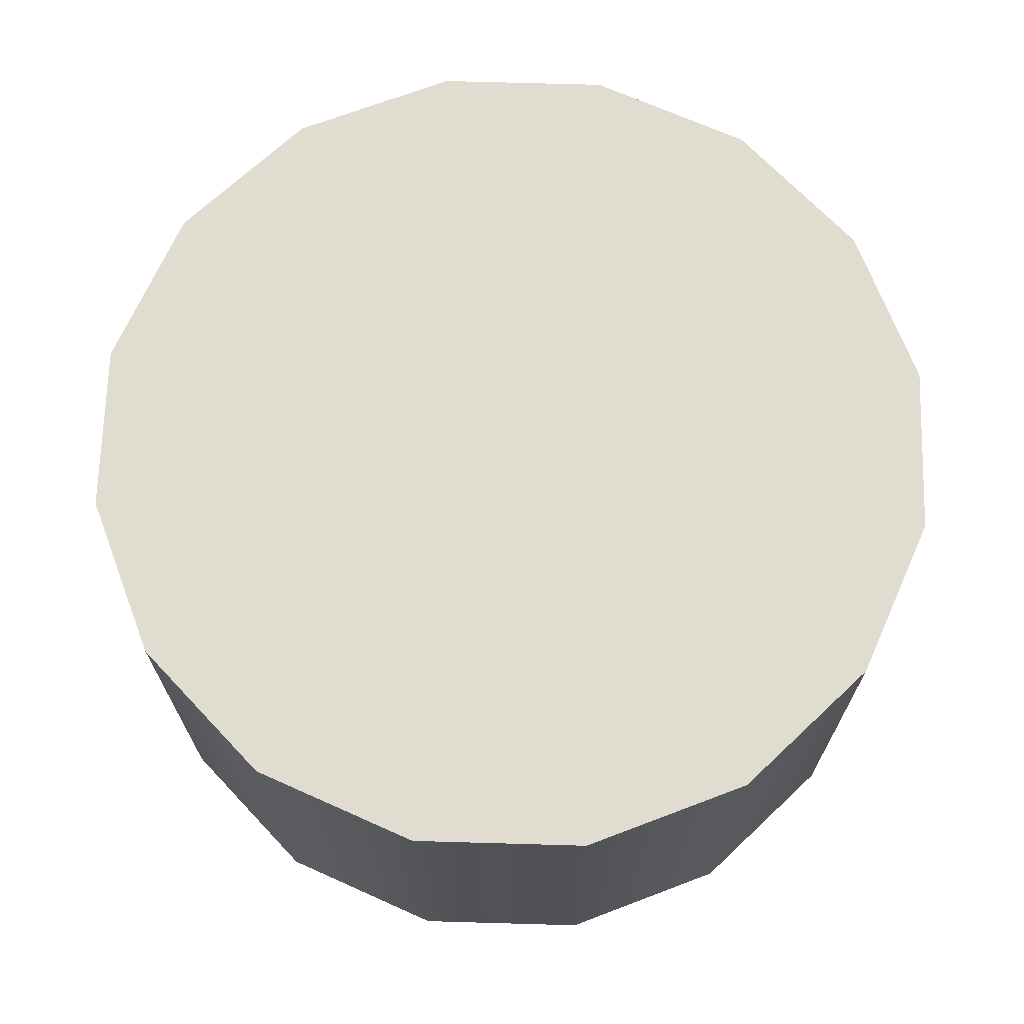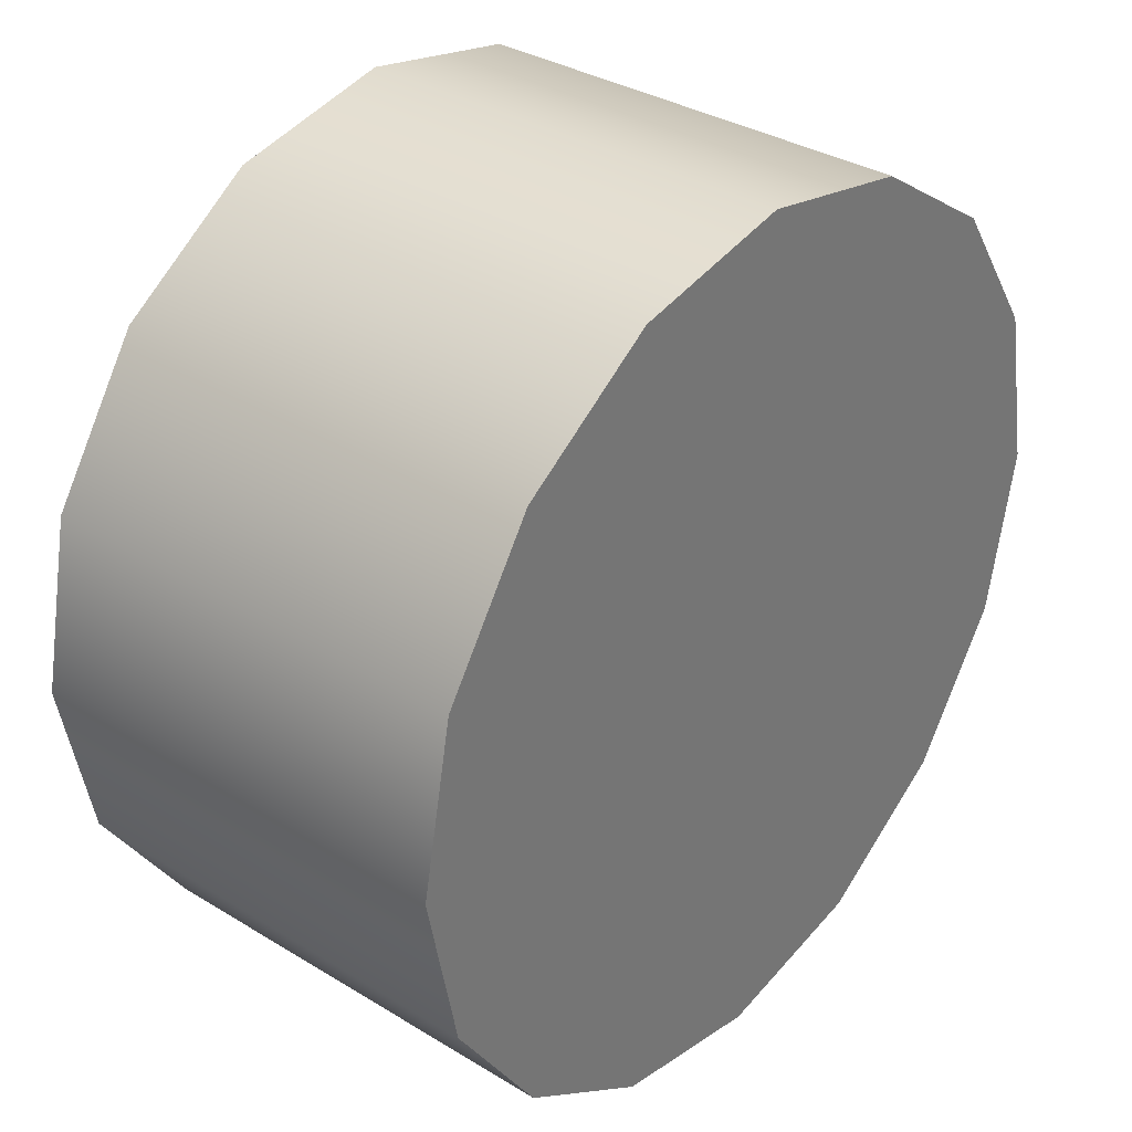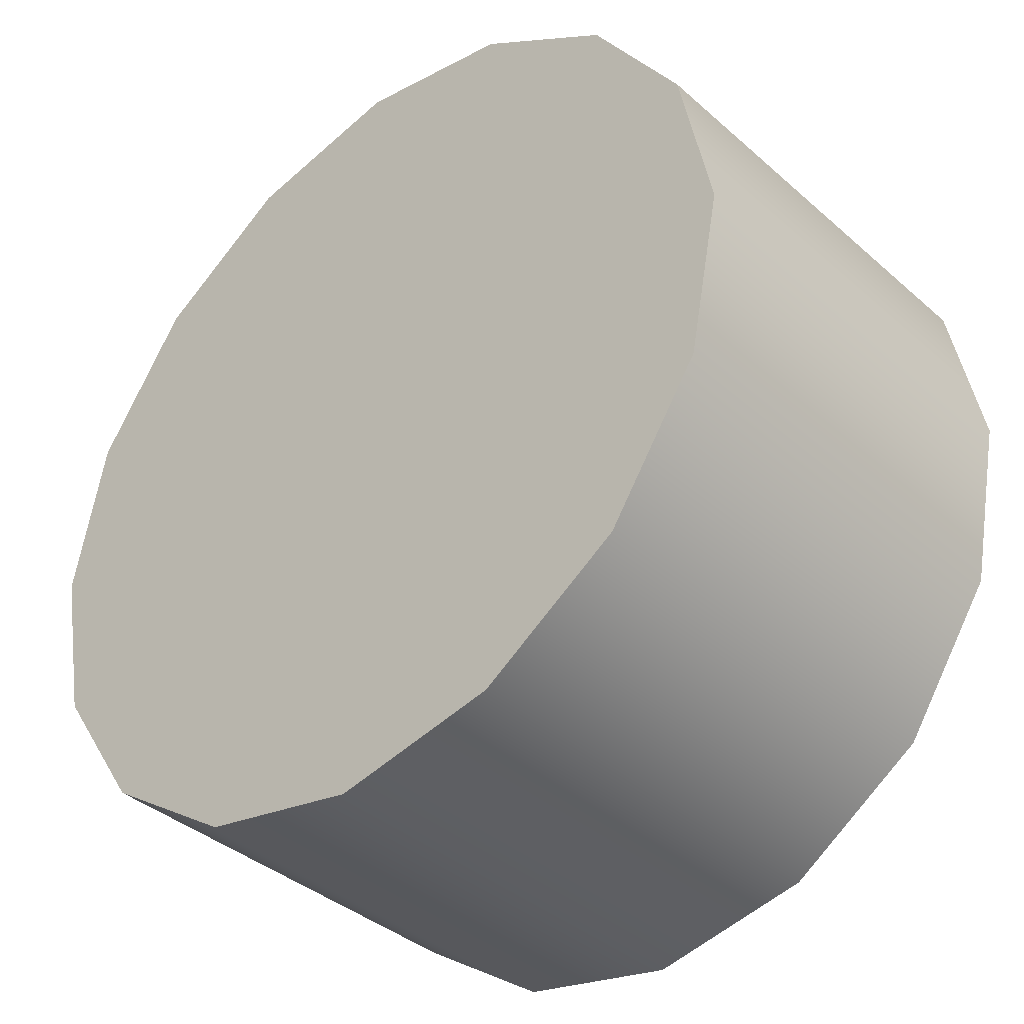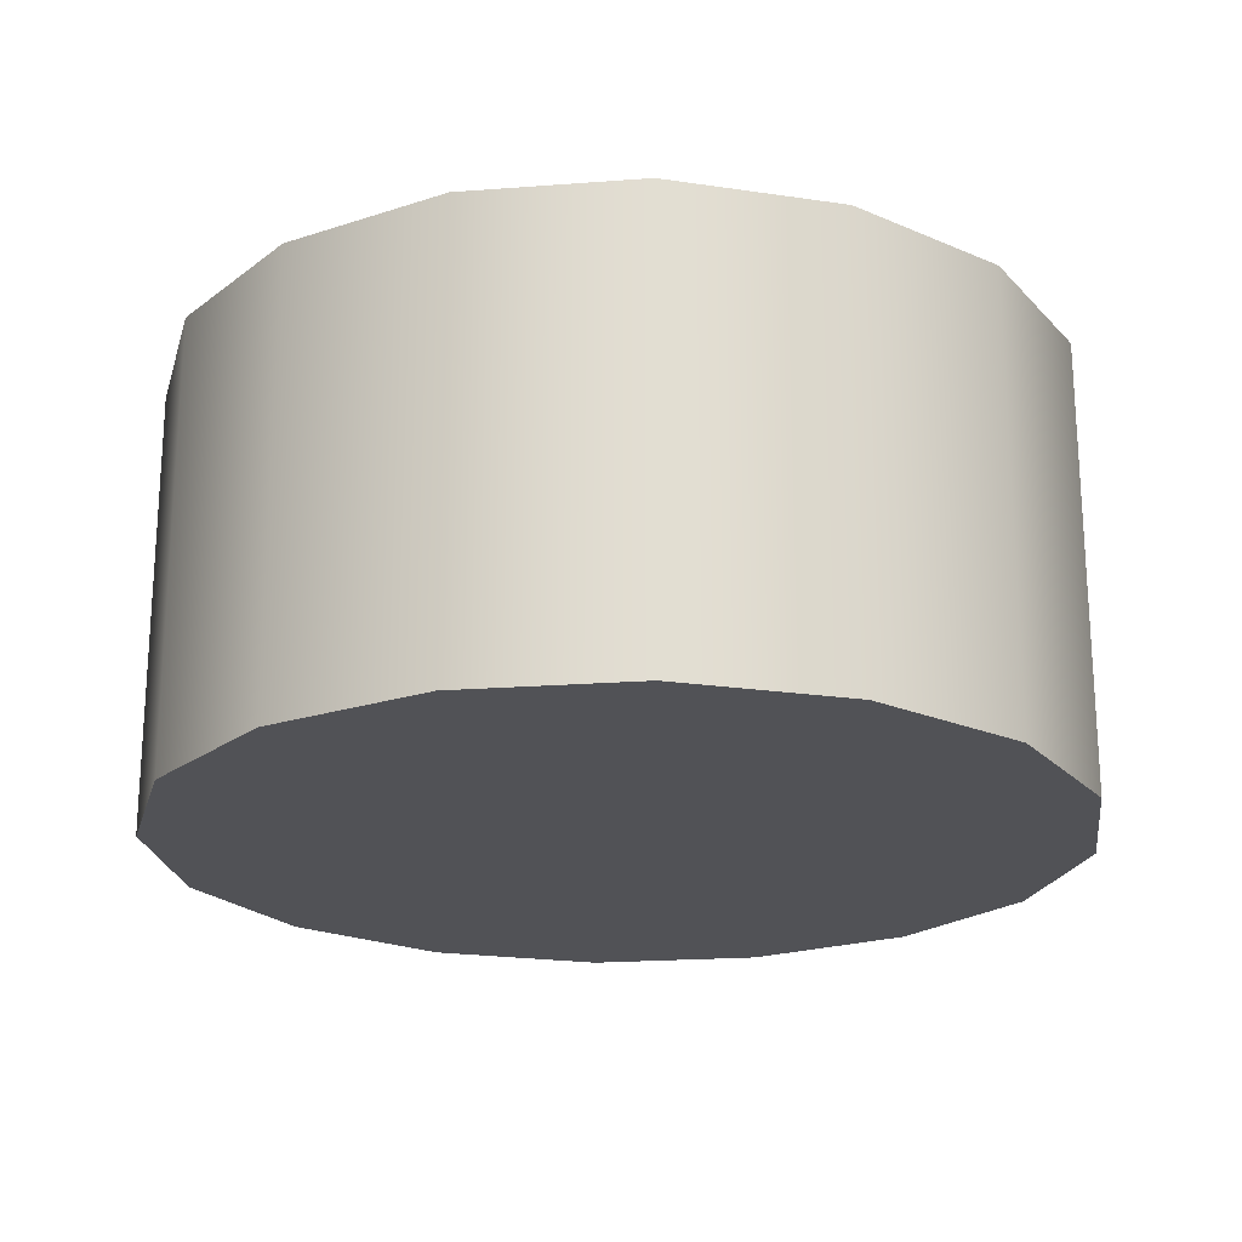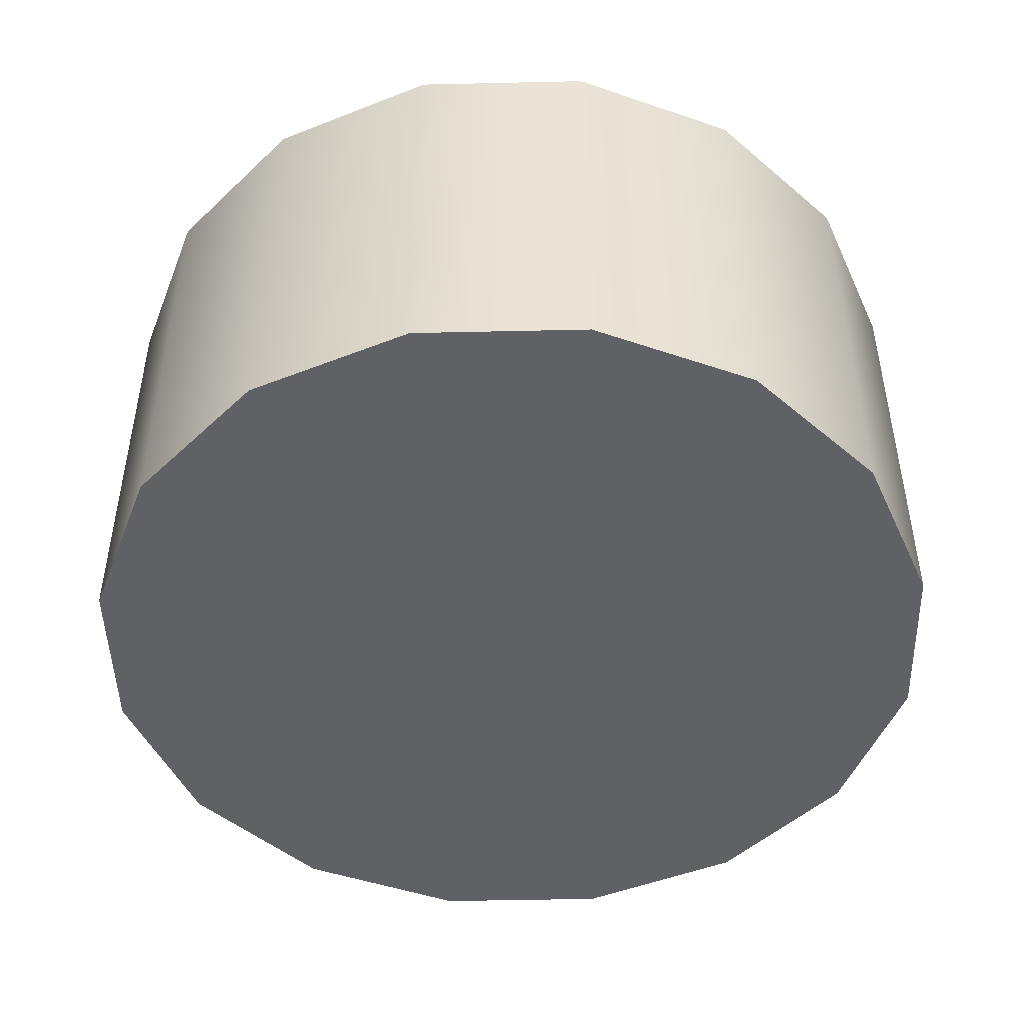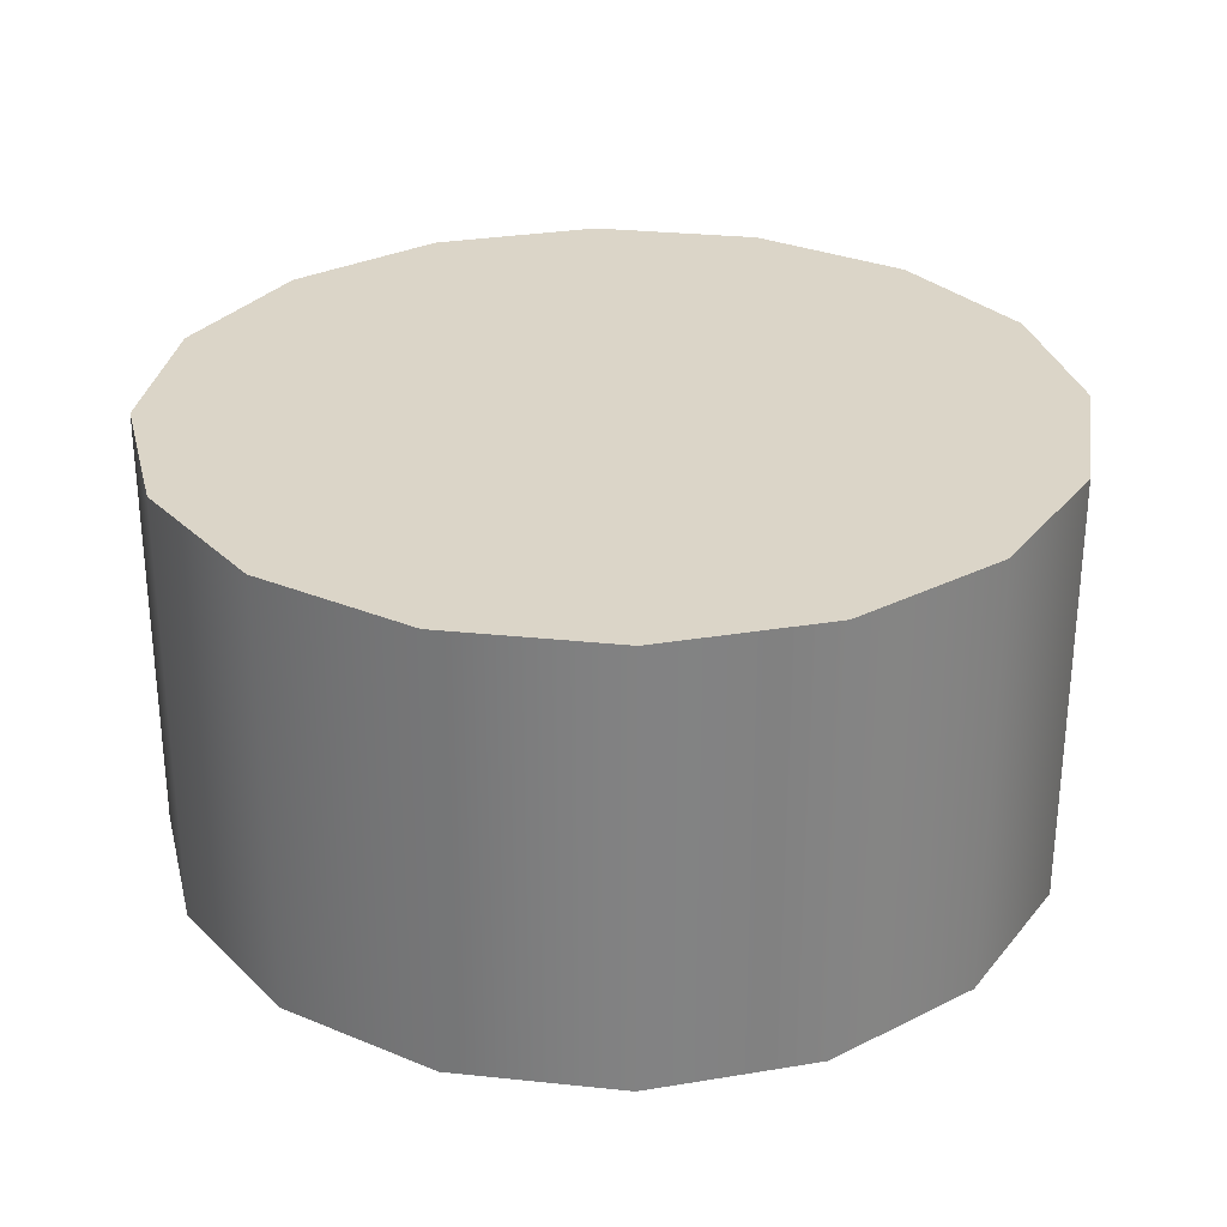
<metadata>
{"format":"obj","ext":"obj","renderer":"f3d","projection":"perspective","resolution":1024,"background":"white","views":[{"elev":69.4,"azim":125.4,"up":"+Z"},{"elev":34.0,"azim":129.6,"up":"+Y"},{"elev":-38.0,"azim":42.0,"up":"+Y"},{"elev":-21.3,"azim":-3.6,"up":"+Z"},{"elev":-47.6,"azim":-54.8,"up":"+Z"},{"elev":29.5,"azim":-70.0,"up":"+Z"}]}
</metadata>
<code>
o mesh1
v 0.075 2.927e-17 0.0375
v 0.06929 -0.0287 0.0375
v 0.05303 -0.05303 0.0375
v 0.0287 -0.06929 0.0375
v -1.974e-17 -0.075 0.0375
v -0.0287 -0.06929 0.0375
v -0.05303 -0.05303 0.0375
v -0.06929 -0.0287 0.0375
v -0.075 2.008e-17 0.0375
v -0.06929 0.0287 0.0375
v -0.05303 0.05303 0.0375
v -0.0287 0.06929 0.0375
v -3.811e-17 0.075 0.0375
v 0.0287 0.06929 0.0375
v 0.05303 0.05303 0.0375
v 0.06929 0.0287 0.0375
v 0.075 2.008e-17 -0.0375
v 0.06929 -0.0287 -0.0375
v 0.05303 -0.05303 -0.0375
v 0.0287 -0.06929 -0.0375
v -1.704e-18 -0.075 -0.0375
v -0.0287 -0.06929 -0.0375
v -0.05303 -0.05303 -0.0375
v -0.06929 -0.0287 -0.0375
v -0.075 1.09e-17 -0.0375
v -0.06929 0.0287 -0.0375
v -0.05303 0.05303 -0.0375
v -0.0287 0.06929 -0.0375
v -2.007e-17 0.075 -0.0375
v 0.0287 0.06929 -0.0375
v 0.05303 0.05303 -0.0375
v 0.06929 0.0287 -0.0375
v -1.879e-17 3.123e-17 0.0375
v -2.653e-18 2.015e-17 -0.0375
g mesh1_mesh1_auv
f 1 33 2
f 2 33 3
f 3 33 4
f 4 33 5
f 5 33 6
f 6 33 7
f 7 33 8
f 8 33 9
f 9 33 10
f 10 33 11
f 11 33 12
f 12 33 13
f 13 33 14
f 14 33 15
f 15 33 16
f 16 33 1
f 17 34 32
f 18 34 17
f 19 34 18
f 20 34 19
f 21 34 20
f 22 34 21
f 23 34 22
f 24 34 23
f 25 34 24
f 26 34 25
f 27 34 26
f 28 34 27
f 29 34 28
f 30 34 29
f 31 34 30
f 32 34 31
f 1 17 32 16
f 2 18 17 1
f 3 19 18 2
f 4 20 19 3
f 5 21 20 4
f 6 22 21 5
f 7 23 22 6
f 8 24 23 7
f 9 25 24 8
f 10 26 25 9
f 11 27 26 10
f 12 28 27 11
f 13 29 28 12
f 14 30 29 13
f 15 31 30 14
f 16 32 31 15

</code>
